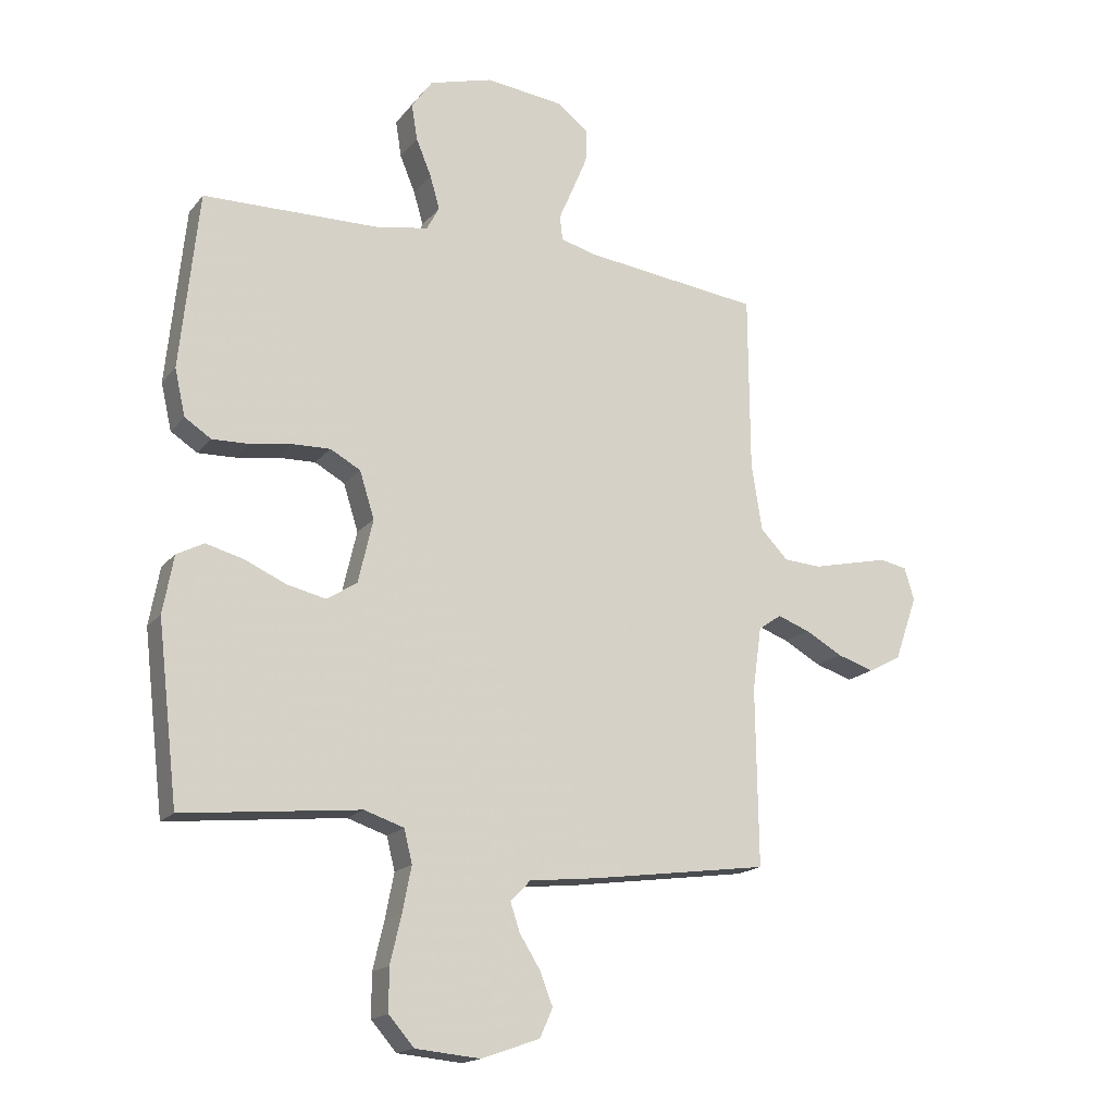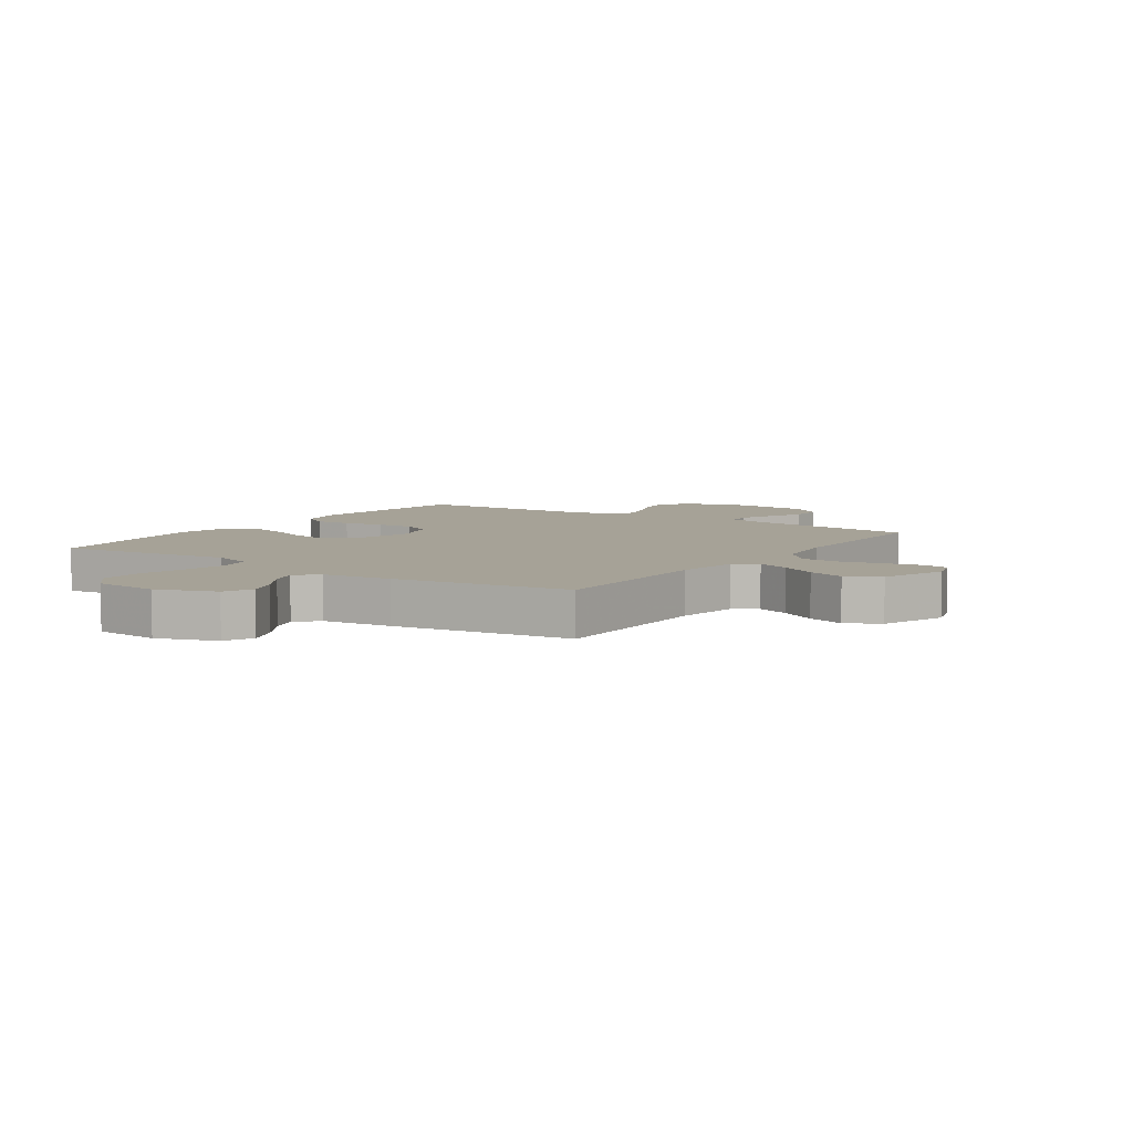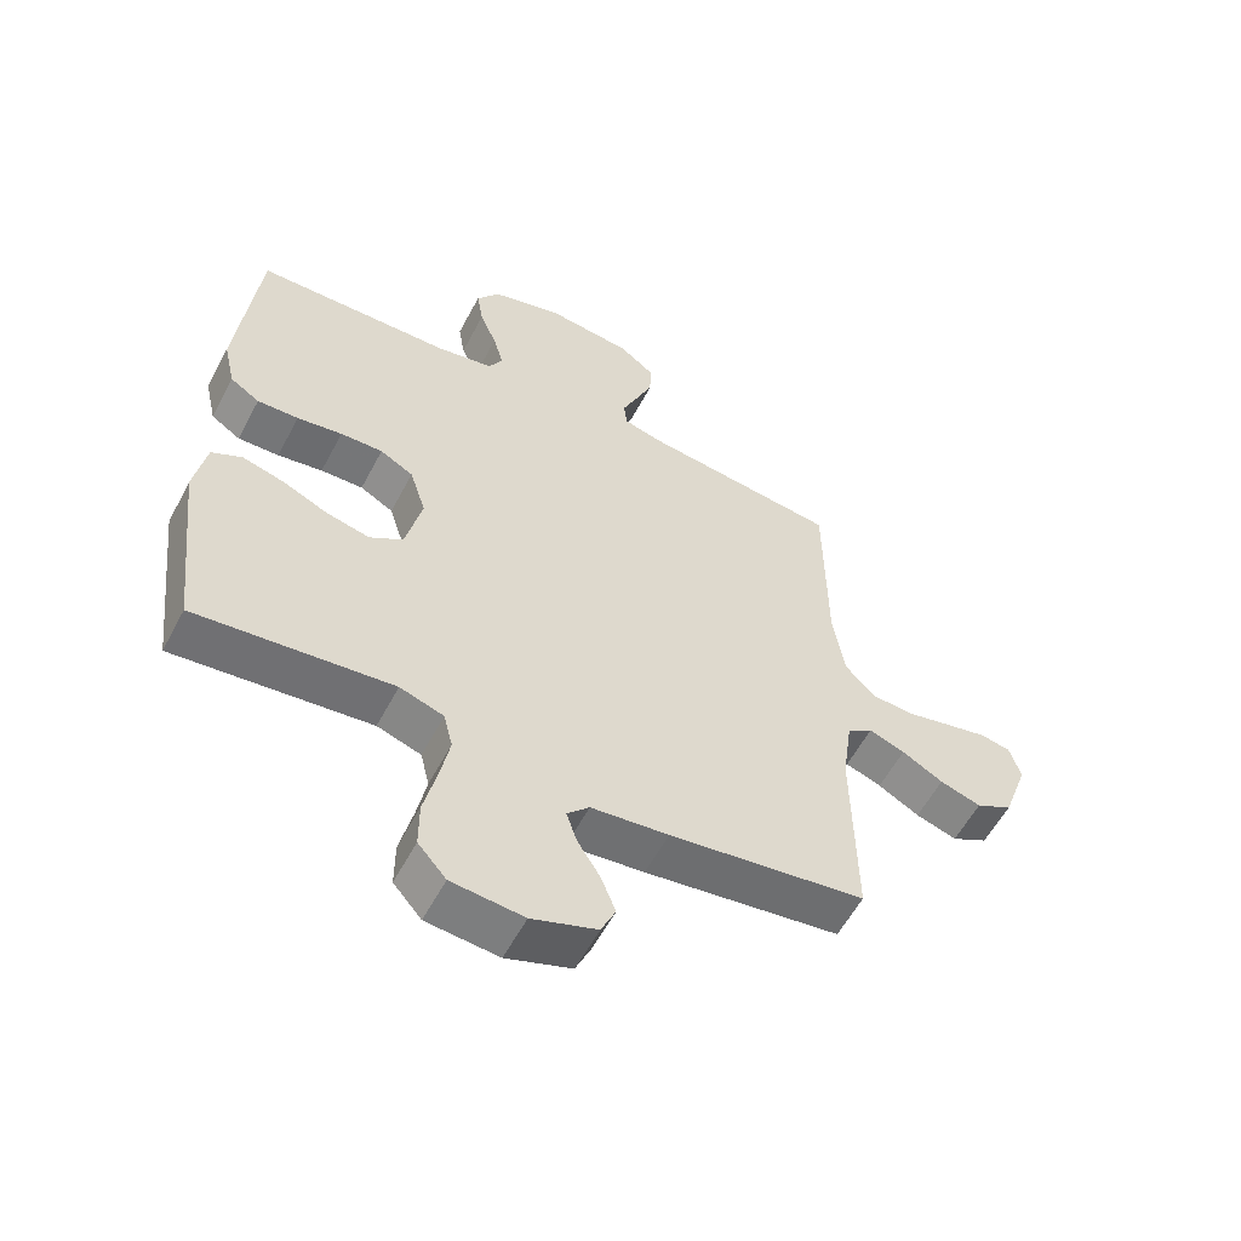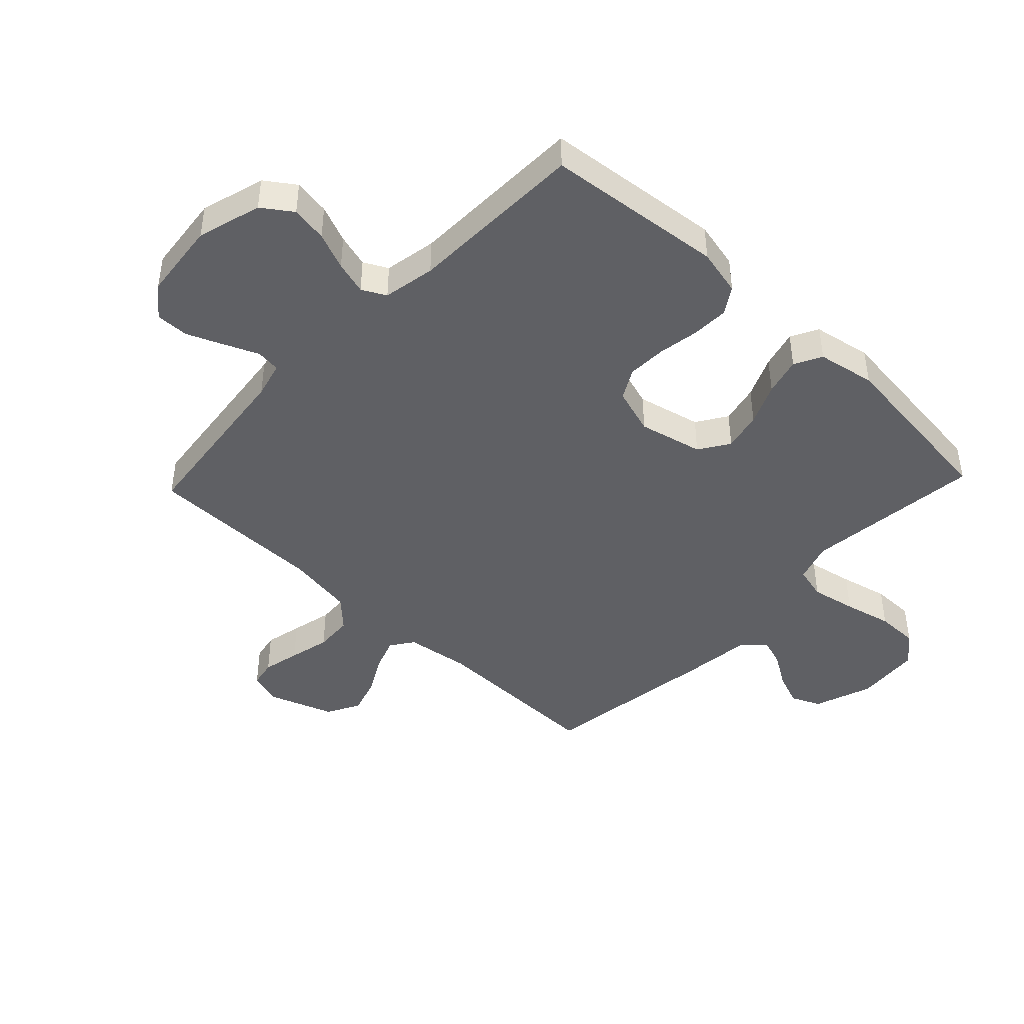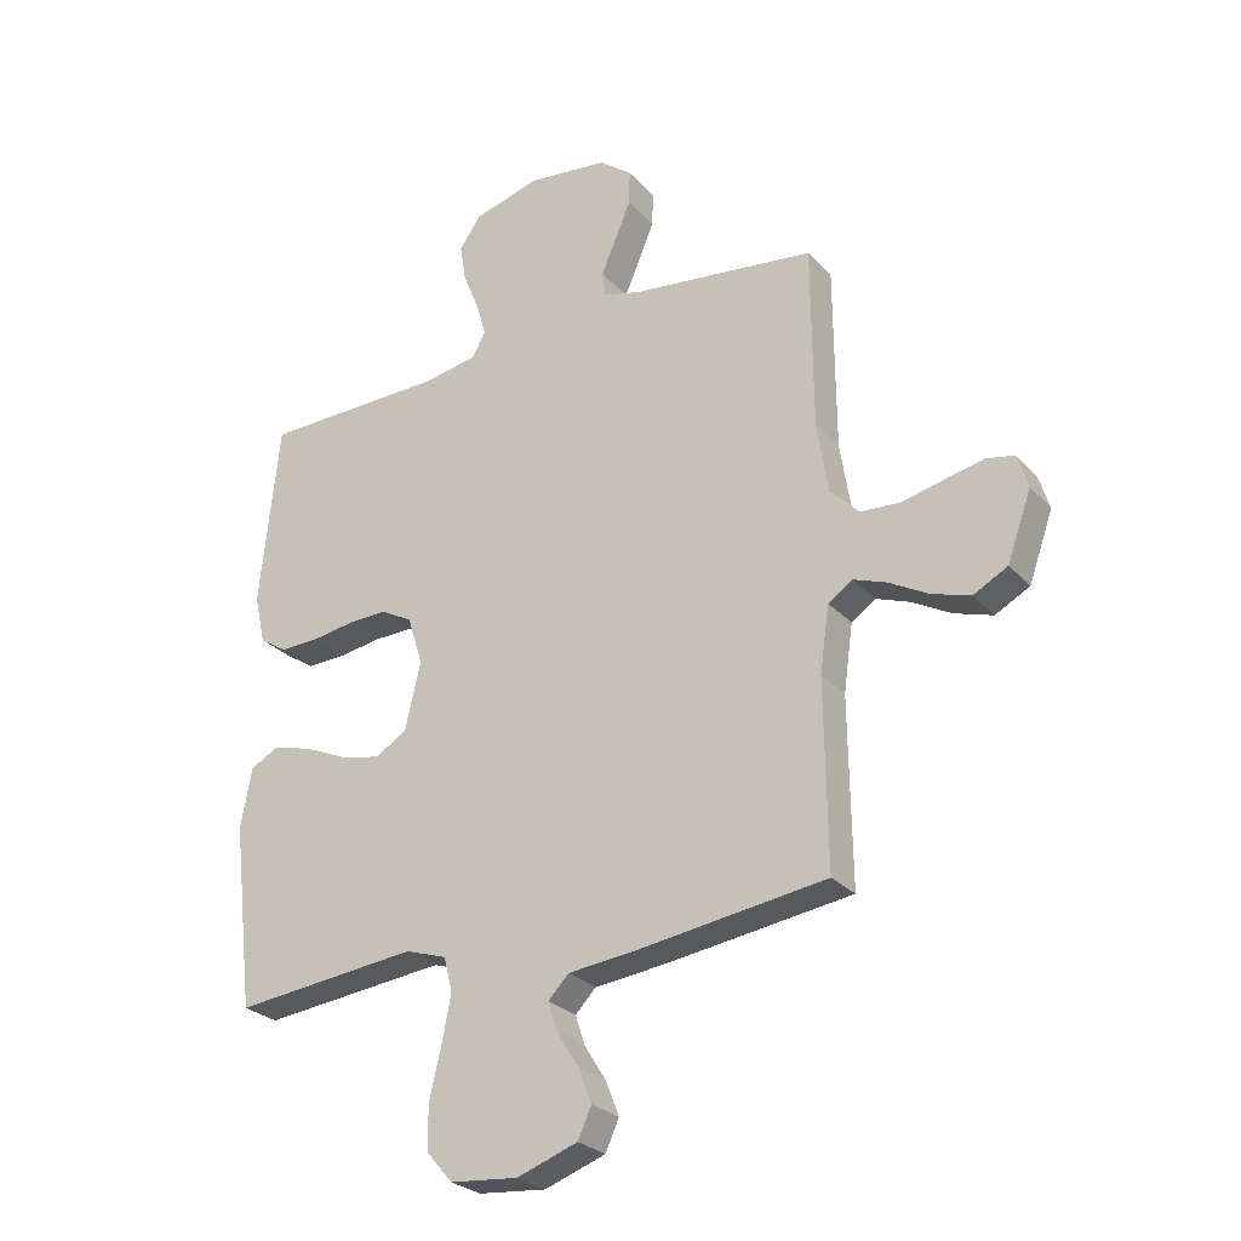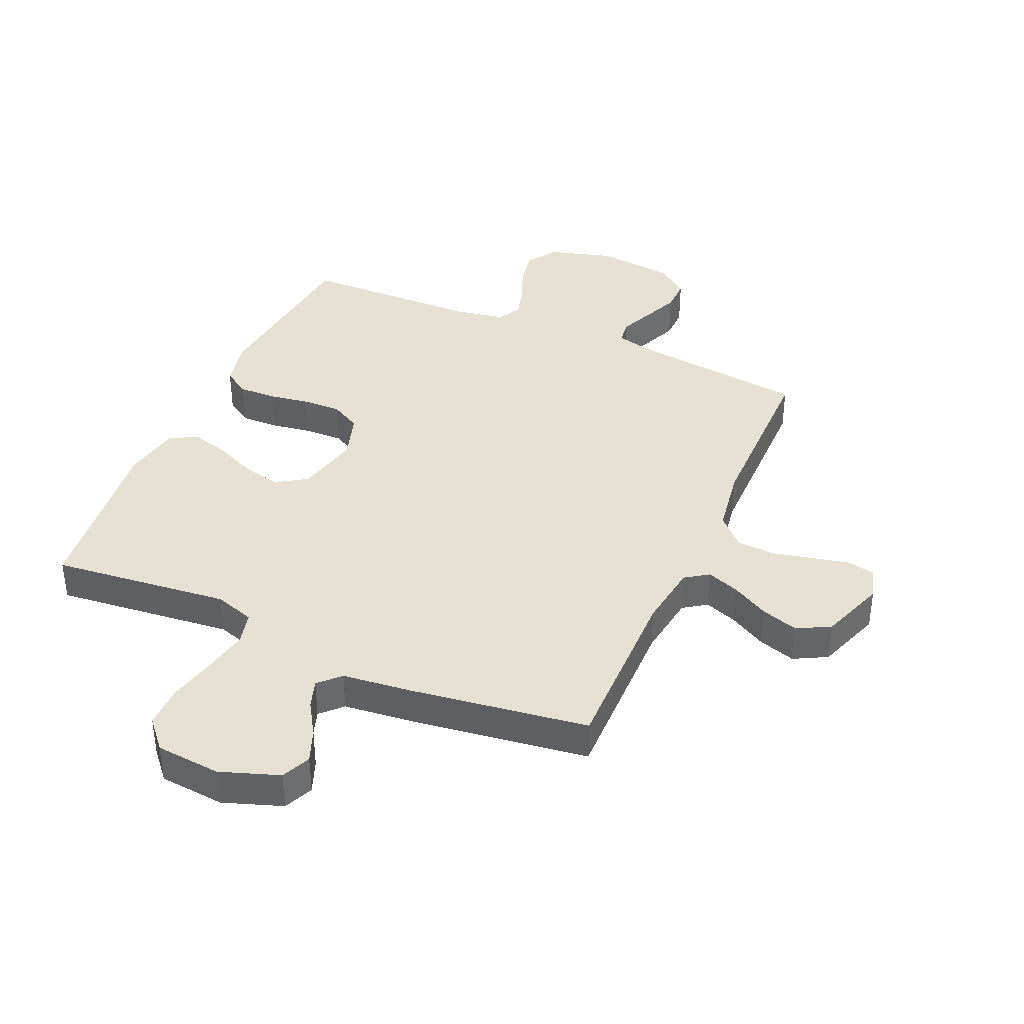
<metadata>
{"format":"obj","ext":"obj","renderer":"f3d","projection":"perspective","resolution":1024,"background":"white","views":[{"elev":-17.4,"azim":154.0,"up":"+Z"},{"elev":6.4,"azim":-145.6,"up":"+Y"},{"elev":-57.5,"azim":152.3,"up":"+Z"},{"elev":-44.0,"azim":46.5,"up":"+Y"},{"elev":-26.7,"azim":-147.7,"up":"+Z"},{"elev":38.8,"azim":-156.2,"up":"+Y"}]}
</metadata>
<code>
v 0.5 0.07 -0.5
v 0.2 0.07 -0.468
v 0.133 0.07 -0.49
v 0.119 0.07 -0.546
v 0.134 0.07 -0.622
v 0.153 0.07 -0.703
v 0.153 0.07 -0.775
v 0.11 0.07 -0.824
v 0 0.07 -0.834
v -0.099 0.07 -0.799
v -0.121 0.07 -0.75
v -0.099 0.07 -0.694
v -0.064 0.07 -0.638
v -0.048 0.07 -0.59
v -0.082 0.07 -0.555
v -0.2 0.07 -0.542
v -0.5 0.07 -0.5
v -0.496 0.07 -0.2
v -0.511 0.07 -0.092
v -0.55 0.07 -0.065
v -0.605 0.07 -0.085
v -0.668 0.07 -0.12
v -0.731 0.07 -0.14
v -0.787 0.07 -0.11
v -0.826 0.07 0
v -0.809 0.07 0.055
v -0.763 0.07 0.064
v -0.7 0.07 0.05
v -0.631 0.07 0.034
v -0.567 0.07 0.038
v -0.52 0.07 0.086
v -0.502 0.07 0.2
v -0.5 0.07 0.5
v -0.2 0.07 0.536
v -0.139 0.07 0.552
v -0.134 0.07 0.593
v -0.158 0.07 0.649
v -0.184 0.07 0.711
v -0.185 0.07 0.767
v -0.132 0.07 0.808
v 0 0.07 0.823
v 0.108 0.07 0.792
v 0.143 0.07 0.742
v 0.133 0.07 0.681
v 0.107 0.07 0.618
v 0.091 0.07 0.562
v 0.112 0.07 0.522
v 0.2 0.07 0.506
v 0.5 0.07 0.5
v 0.531 0.07 0.2
v 0.513 0.07 0.121
v 0.468 0.07 0.092
v 0.405 0.07 0.094
v 0.336 0.07 0.105
v 0.271 0.07 0.107
v 0.22 0.07 0.079
v 0.195 0.07 0
v 0.22 0.07 -0.108
v 0.271 0.07 -0.141
v 0.337 0.07 -0.126
v 0.407 0.07 -0.095
v 0.471 0.07 -0.078
v 0.517 0.07 -0.102
v 0.535 0.07 -0.2
v 0.5 0 -0.5
v 0.2 0 -0.468
v 0.133 0 -0.49
v 0.119 0 -0.546
v 0.134 0 -0.622
v 0.153 0 -0.703
v 0.153 0 -0.775
v 0.11 0 -0.824
v 0 0 -0.834
v -0.099 0 -0.799
v -0.121 0 -0.75
v -0.099 0 -0.694
v -0.064 0 -0.638
v -0.048 0 -0.59
v -0.082 0 -0.555
v -0.2 0 -0.542
v -0.5 0 -0.5
v -0.496 0 -0.2
v -0.511 0 -0.092
v -0.55 0 -0.065
v -0.605 0 -0.085
v -0.668 0 -0.12
v -0.731 0 -0.14
v -0.787 0 -0.11
v -0.826 0 0
v -0.809 0 0.055
v -0.763 0 0.064
v -0.7 0 0.05
v -0.631 0 0.034
v -0.567 0 0.038
v -0.52 0 0.086
v -0.502 0 0.2
v -0.5 0 0.5
v -0.2 0 0.536
v -0.139 0 0.552
v -0.134 0 0.593
v -0.158 0 0.649
v -0.184 0 0.711
v -0.185 0 0.767
v -0.132 0 0.808
v 0 0 0.823
v 0.108 0 0.792
v 0.143 0 0.742
v 0.133 0 0.681
v 0.107 0 0.618
v 0.091 0 0.562
v 0.112 0 0.522
v 0.2 0 0.506
v 0.5 0 0.5
v 0.531 0 0.2
v 0.513 0 0.121
v 0.468 0 0.092
v 0.405 0 0.094
v 0.336 0 0.105
v 0.271 0 0.107
v 0.22 0 0.079
v 0.195 0 0
v 0.22 0 -0.108
v 0.271 0 -0.141
v 0.337 0 -0.126
v 0.407 0 -0.095
v 0.471 0 -0.078
v 0.517 0 -0.102
v 0.535 0 -0.2
f 63 64 1 2
f 60 61 62 63
f 59 60 63 2
f 58 59 2 3
f 57 58 3 4
f 51 52 53 54
f 51 54 55
f 48 49 50 51
f 47 48 51 55
f 46 47 55 56
f 42 43 44 45
f 42 45 46
f 41 42 46
f 36 37 38 39
f 36 39 40 41
f 32 33 34
f 31 32 34 35
f 26 27 28 29
f 24 25 26 29
f 24 29 30
f 21 22 23 24
f 20 21 24 30
f 19 20 30 31
f 15 16 17 18
f 15 18 19 31
f 10 11 12 13
f 10 13 14
f 9 10 14
f 8 9 14
f 5 6 7 8
f 4 5 8 14
f 57 4 14 15
f 35 36 41 46
f 35 46 56 57
f 15 31 35 57
f 66 65 128 127
f 127 126 125 124
f 66 127 124 123
f 67 66 123 122
f 68 67 122 121
f 118 117 116 115
f 119 118 115
f 115 114 113 112
f 119 115 112 111
f 120 119 111 110
f 109 108 107 106
f 110 109 106
f 110 106 105
f 103 102 101 100
f 105 104 103 100
f 98 97 96
f 99 98 96 95
f 93 92 91 90
f 93 90 89 88
f 94 93 88
f 88 87 86 85
f 94 88 85 84
f 95 94 84 83
f 82 81 80 79
f 95 83 82 79
f 77 76 75 74
f 78 77 74
f 78 74 73
f 78 73 72
f 72 71 70 69
f 78 72 69 68
f 79 78 68 121
f 110 105 100 99
f 121 120 110 99
f 121 99 95 79
f 1 65 66 2
f 2 66 67 3
f 3 67 68 4
f 4 68 69 5
f 5 69 70 6
f 6 70 71 7
f 7 71 72 8
f 8 72 73 9
f 9 73 74 10
f 10 74 75 11
f 11 75 76 12
f 12 76 77 13
f 13 77 78 14
f 14 78 79 15
f 15 79 80 16
f 16 80 81 17
f 17 81 82 18
f 18 82 83 19
f 19 83 84 20
f 20 84 85 21
f 21 85 86 22
f 22 86 87 23
f 23 87 88 24
f 24 88 89 25
f 25 89 90 26
f 26 90 91 27
f 27 91 92 28
f 28 92 93 29
f 29 93 94 30
f 30 94 95 31
f 31 95 96 32
f 32 96 97 33
f 33 97 98 34
f 34 98 99 35
f 35 99 100 36
f 36 100 101 37
f 37 101 102 38
f 38 102 103 39
f 39 103 104 40
f 40 104 105 41
f 41 105 106 42
f 42 106 107 43
f 43 107 108 44
f 44 108 109 45
f 45 109 110 46
f 46 110 111 47
f 47 111 112 48
f 48 112 113 49
f 49 113 114 50
f 50 114 115 51
f 51 115 116 52
f 52 116 117 53
f 53 117 118 54
f 54 118 119 55
f 55 119 120 56
f 56 120 121 57
f 57 121 122 58
f 58 122 123 59
f 59 123 124 60
f 60 124 125 61
f 61 125 126 62
f 62 126 127 63
f 63 127 128 64
f 64 128 65 1

</code>
